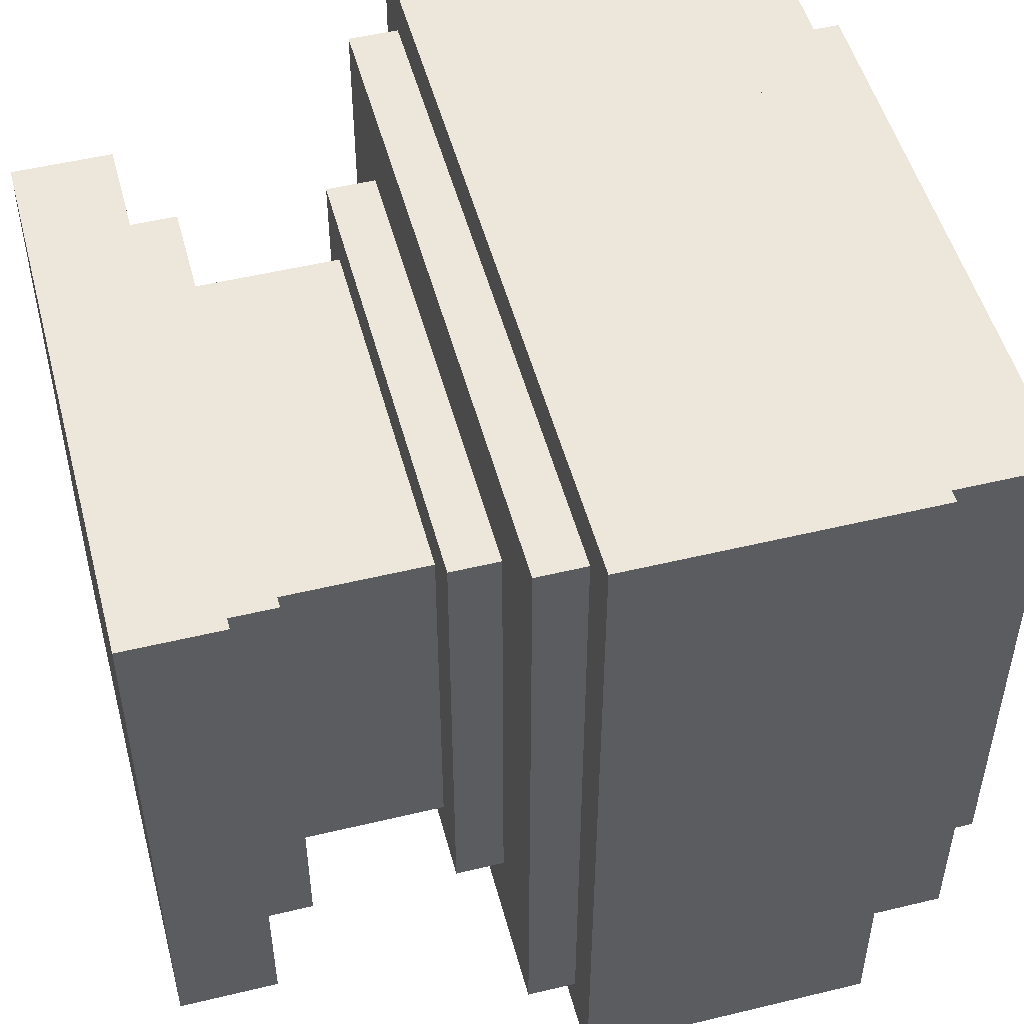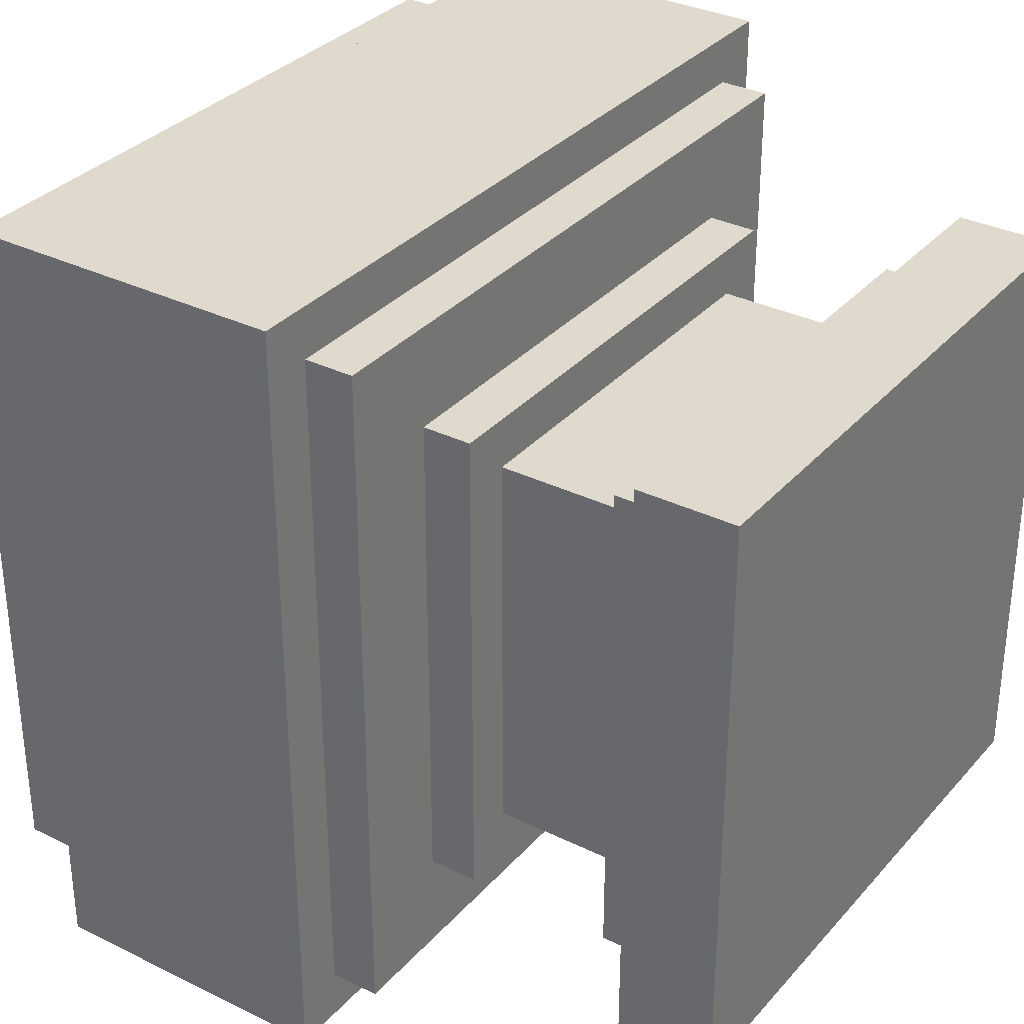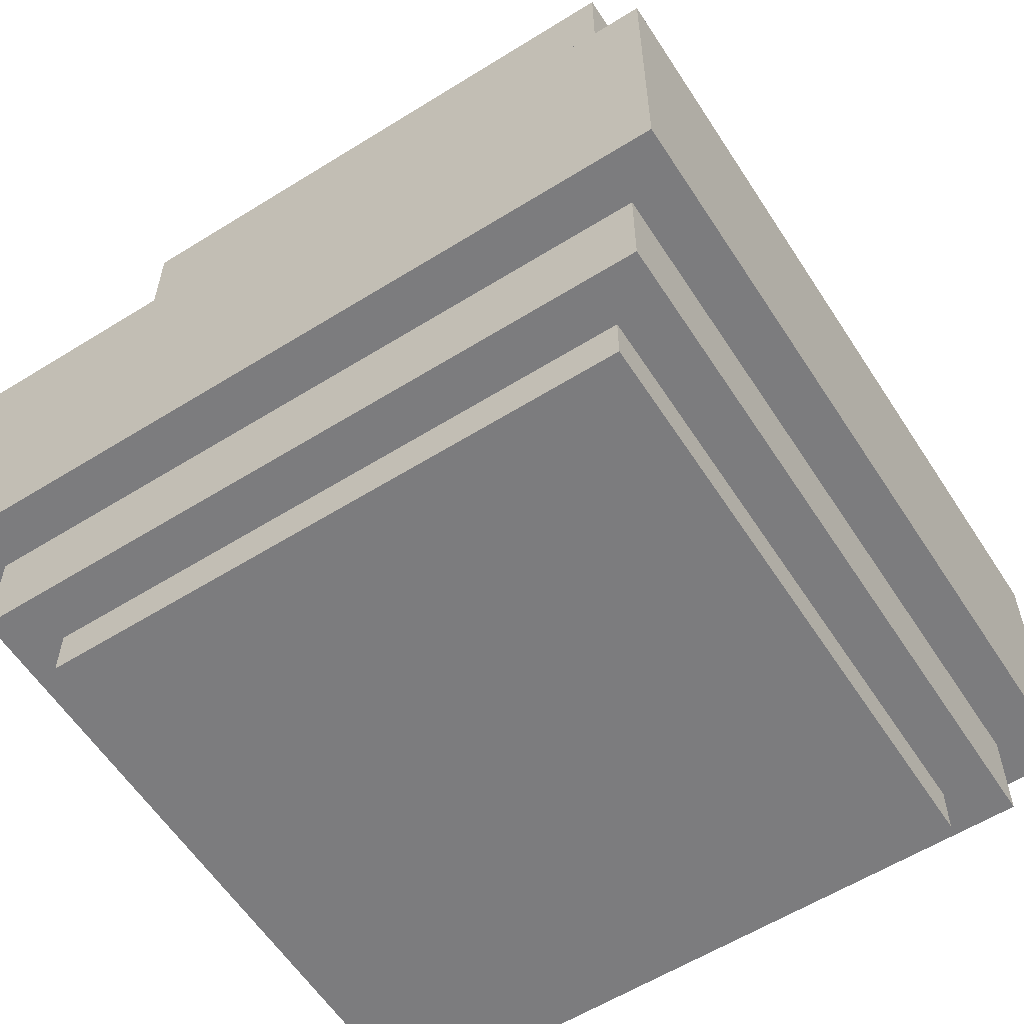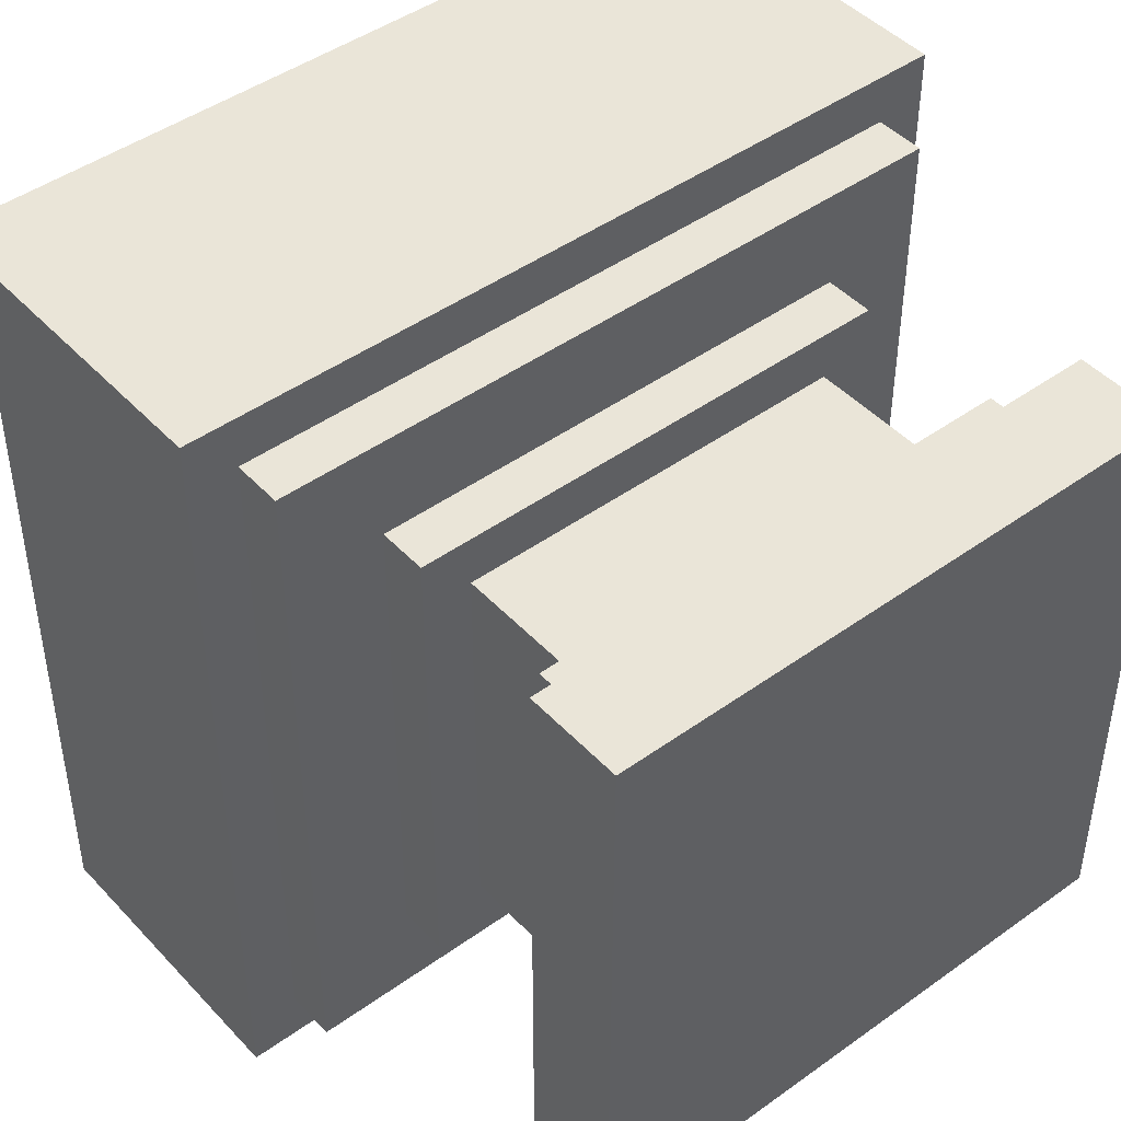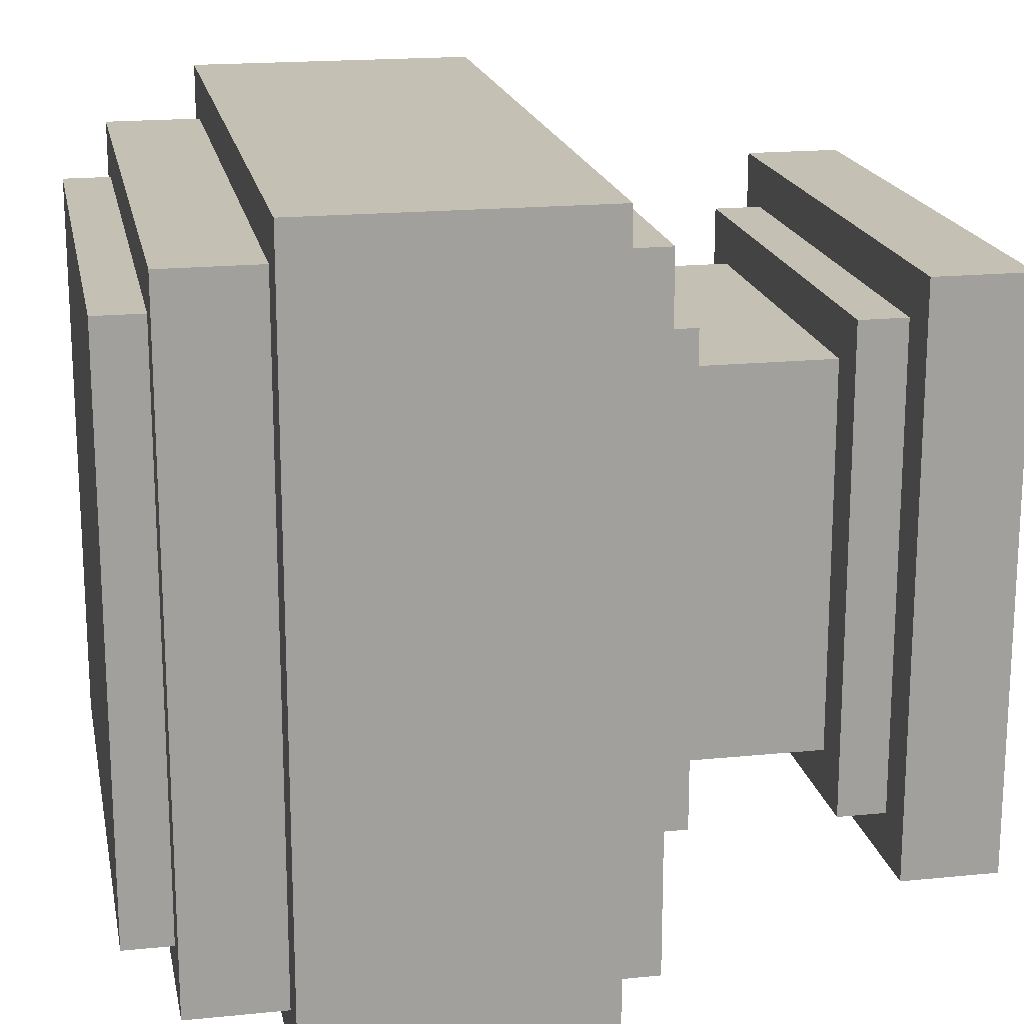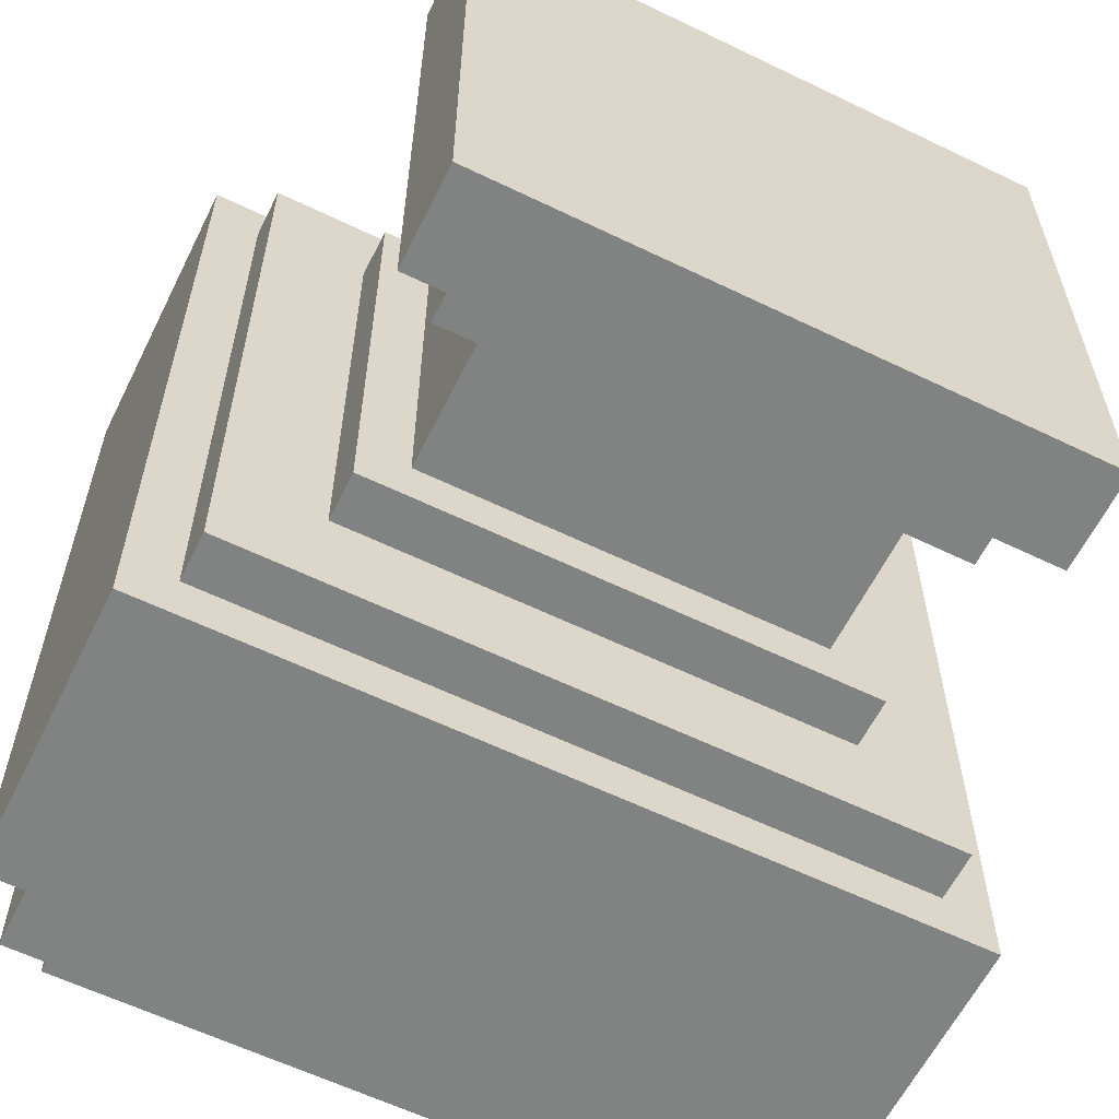
<metadata>
{"format":"obj","ext":"obj","renderer":"f3d","projection":"perspective","resolution":1024,"background":"white","views":[{"elev":50.7,"azim":-104.8,"up":"+Z"},{"elev":32.8,"azim":124.2,"up":"+Z"},{"elev":-58.9,"azim":122.7,"up":"+Y"},{"elev":45.3,"azim":140.3,"up":"+Z"},{"elev":18.4,"azim":79.0,"up":"+Z"},{"elev":-60.6,"azim":153.7,"up":"+Z"}]}
</metadata>
<code>
o cube
v 0.375 -0.4375 0.375
v 0.375 -0.4375 -0.375
v 0.375 -0.5 0.375
v 0.375 -0.5 -0.375
v -0.375 -0.4375 -0.375
v -0.375 -0.4375 0.375
v -0.375 -0.5 -0.375
v -0.375 -0.5 0.375
f 4 7 5 2
f 3 4 2 1
f 8 3 1 6
f 7 8 6 5
f 6 1 2 5
f 7 4 3 8
o cube
v 0.4375 -0.3125 0.4375
v 0.4375 -0.3125 -0.4375
v 0.4375 -0.4375 0.4375
v 0.4375 -0.4375 -0.4375
v -0.4375 -0.3125 -0.4375
v -0.4375 -0.3125 0.4375
v -0.4375 -0.4375 -0.4375
v -0.4375 -0.4375 0.4375
f 12 15 13 10
f 11 12 10 9
f 16 11 9 14
f 15 16 14 13
f 14 9 10 13
f 15 12 11 16
o cube
v 0.5 0.0625 0.5
v 0.5 0.0625 -0.5
v 0.5 -0.3125 0.5
v 0.5 -0.3125 -0.5
v -0.5 0.0625 -0.5
v -0.5 0.0625 0.5
v -0.5 -0.3125 -0.5
v -0.5 -0.3125 0.5
f 20 23 21 18
f 19 20 18 17
f 24 19 17 22
f 23 24 22 21
f 22 17 18 21
f 23 20 19 24
o cube
v 0.4375 0.125 0.4375
v 0.4375 0.125 -0.4375
v 0.4375 0.0625 0.4375
v 0.4375 0.0625 -0.4375
v -0.4375 0.125 -0.4375
v -0.4375 0.125 0.4375
v -0.4375 0.0625 -0.4375
v -0.4375 0.0625 0.4375
f 28 31 29 26
f 27 28 26 25
f 32 27 25 30
f 31 32 30 29
f 30 25 26 29
f 31 28 27 32
o cube
v 0.3125 0.1875 0.3125
v 0.3125 0.1875 -0.3125
v 0.3125 0.125 0.3125
v 0.3125 0.125 -0.3125
v -0.3125 0.1875 -0.3125
v -0.3125 0.1875 0.3125
v -0.3125 0.125 -0.3125
v -0.3125 0.125 0.3125
f 36 39 37 34
f 35 36 34 33
f 40 35 33 38
f 39 40 38 37
f 38 33 34 37
f 39 36 35 40
o cube
v 0.25 0.375 0.25
v 0.25 0.375 -0.25
v 0.25 0.1875 0.25
v 0.25 0.1875 -0.25
v -0.25 0.375 -0.25
v -0.25 0.375 0.25
v -0.25 0.1875 -0.25
v -0.25 0.1875 0.25
f 44 47 45 42
f 43 44 42 41
f 48 43 41 46
f 47 48 46 45
f 46 41 42 45
f 47 44 43 48
o cube
v 0.3125 0.4375 0.3125
v 0.3125 0.4375 -0.3125
v 0.3125 0.375 0.3125
v 0.3125 0.375 -0.3125
v -0.3125 0.4375 -0.3125
v -0.3125 0.4375 0.3125
v -0.3125 0.375 -0.3125
v -0.3125 0.375 0.3125
f 52 55 53 50
f 51 52 50 49
f 56 51 49 54
f 55 56 54 53
f 54 49 50 53
f 55 52 51 56
o cube
v 0.375 0.5625 0.375
v 0.375 0.5625 -0.375
v 0.375 0.4375 0.375
v 0.375 0.4375 -0.375
v -0.375 0.5625 -0.375
v -0.375 0.5625 0.375
v -0.375 0.4375 -0.375
v -0.375 0.4375 0.375
f 60 63 61 58
f 59 60 58 57
f 64 59 57 62
f 63 64 62 61
f 62 57 58 61
f 63 60 59 64

</code>
